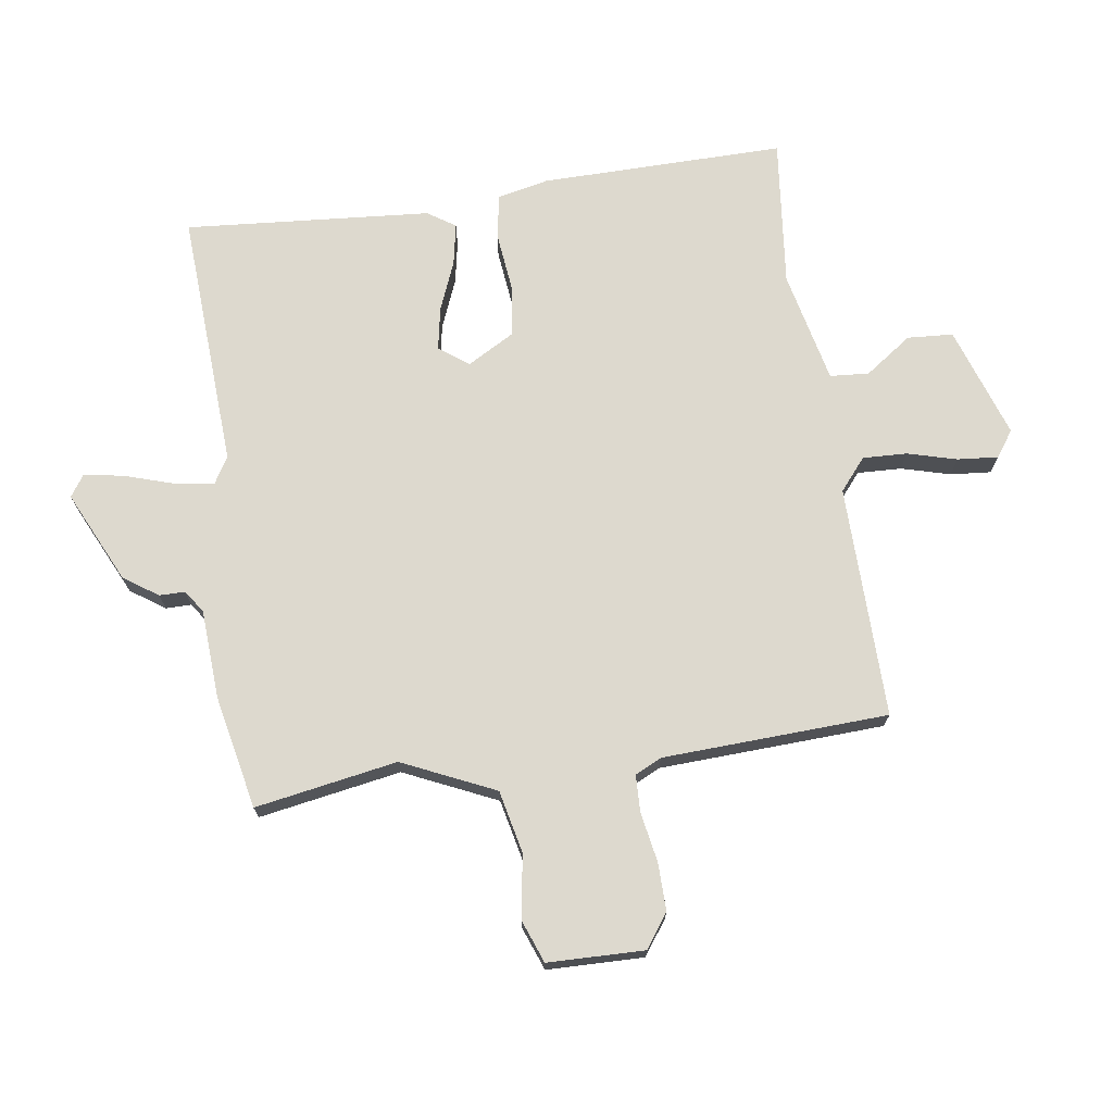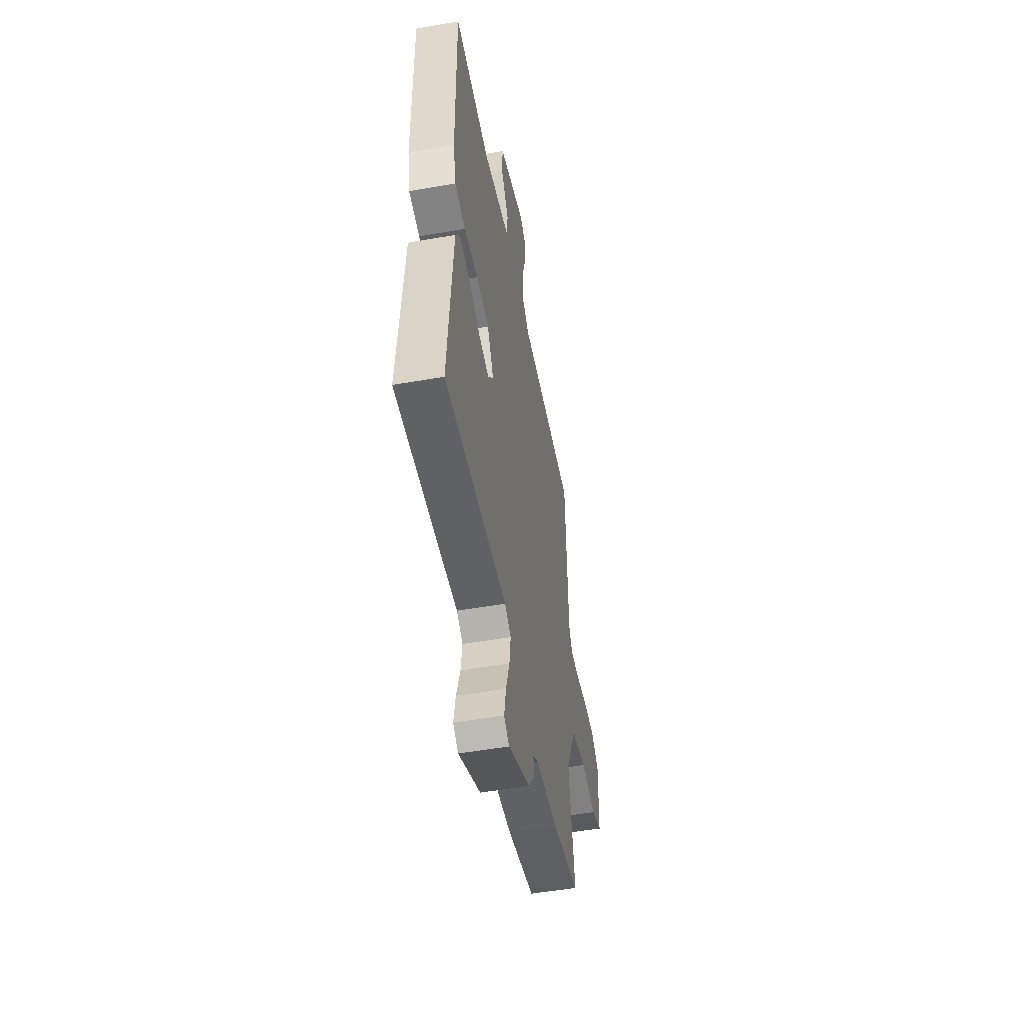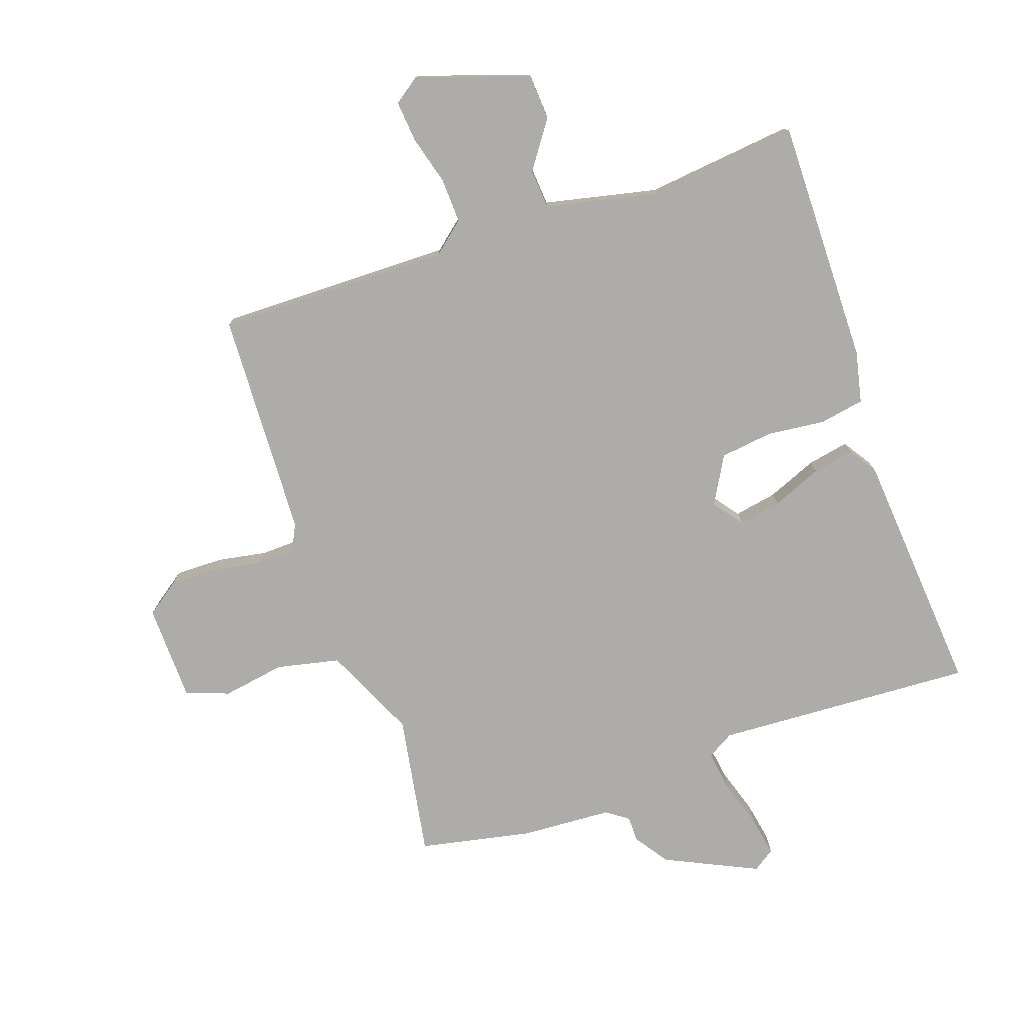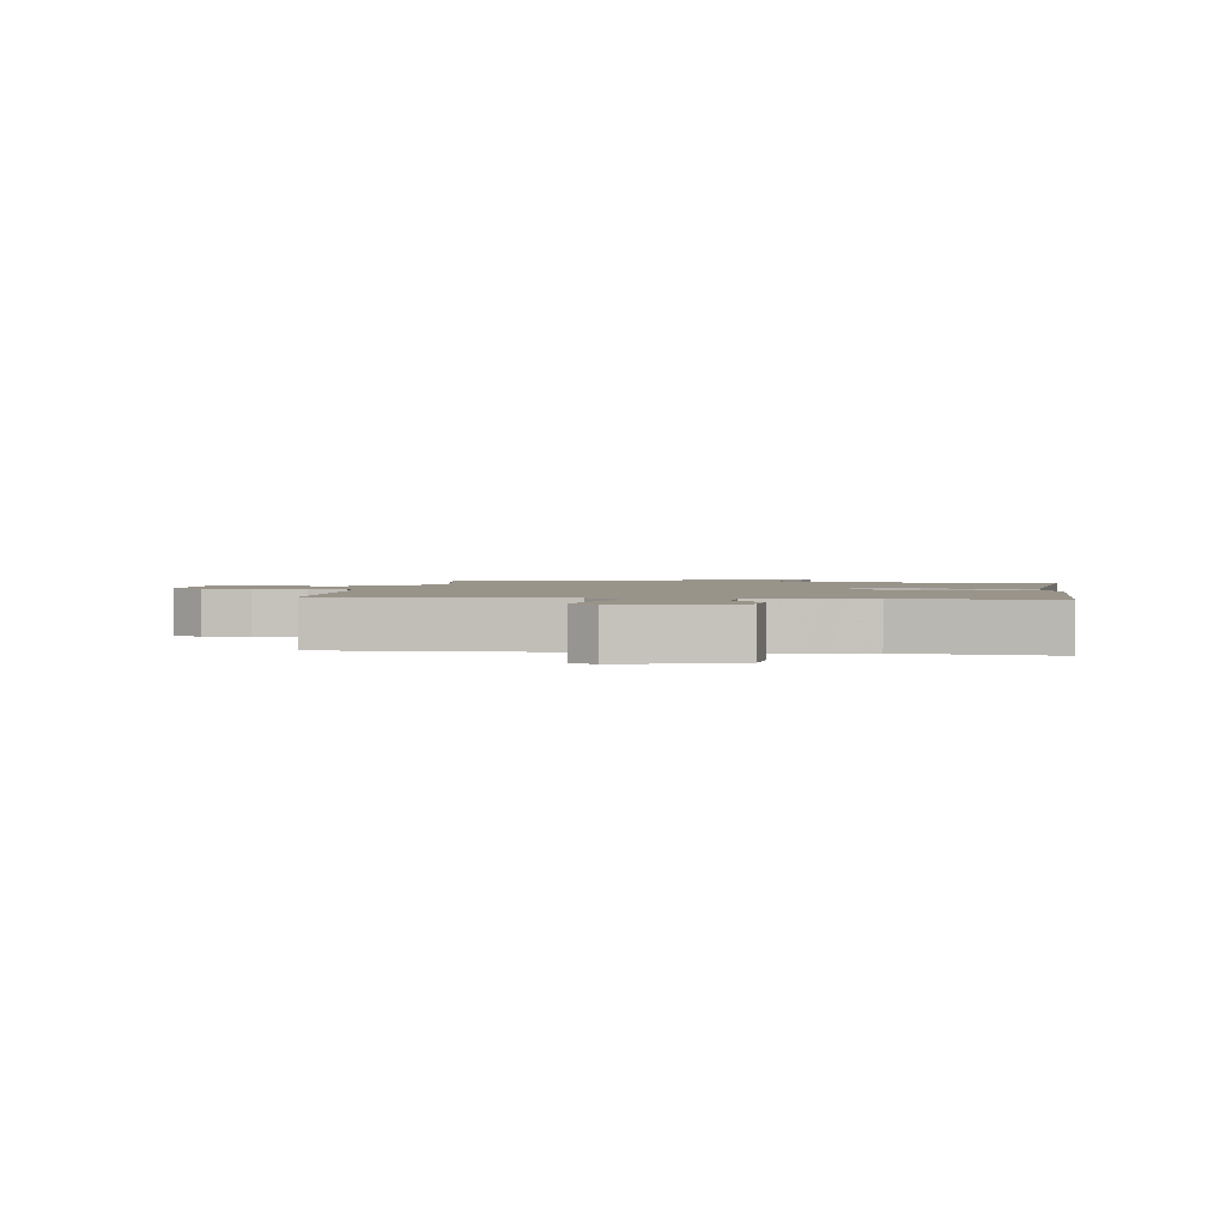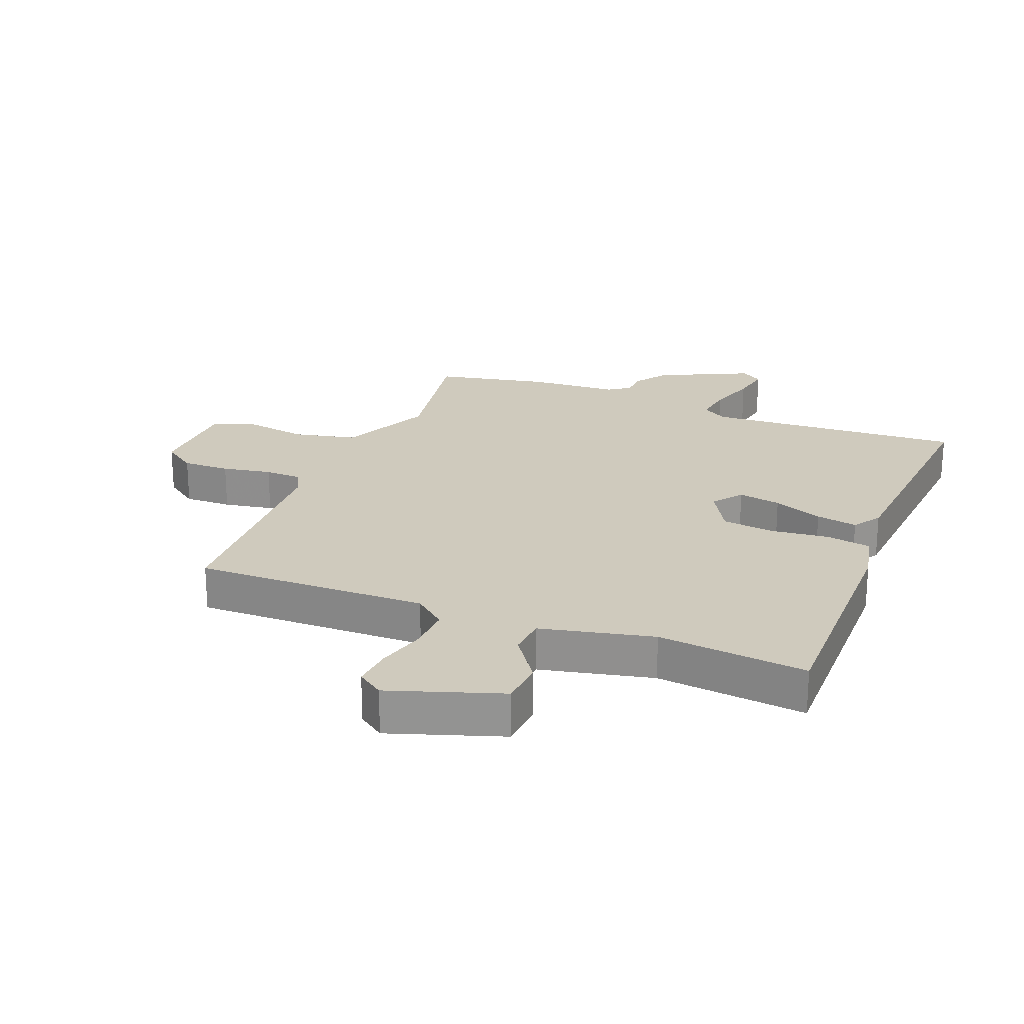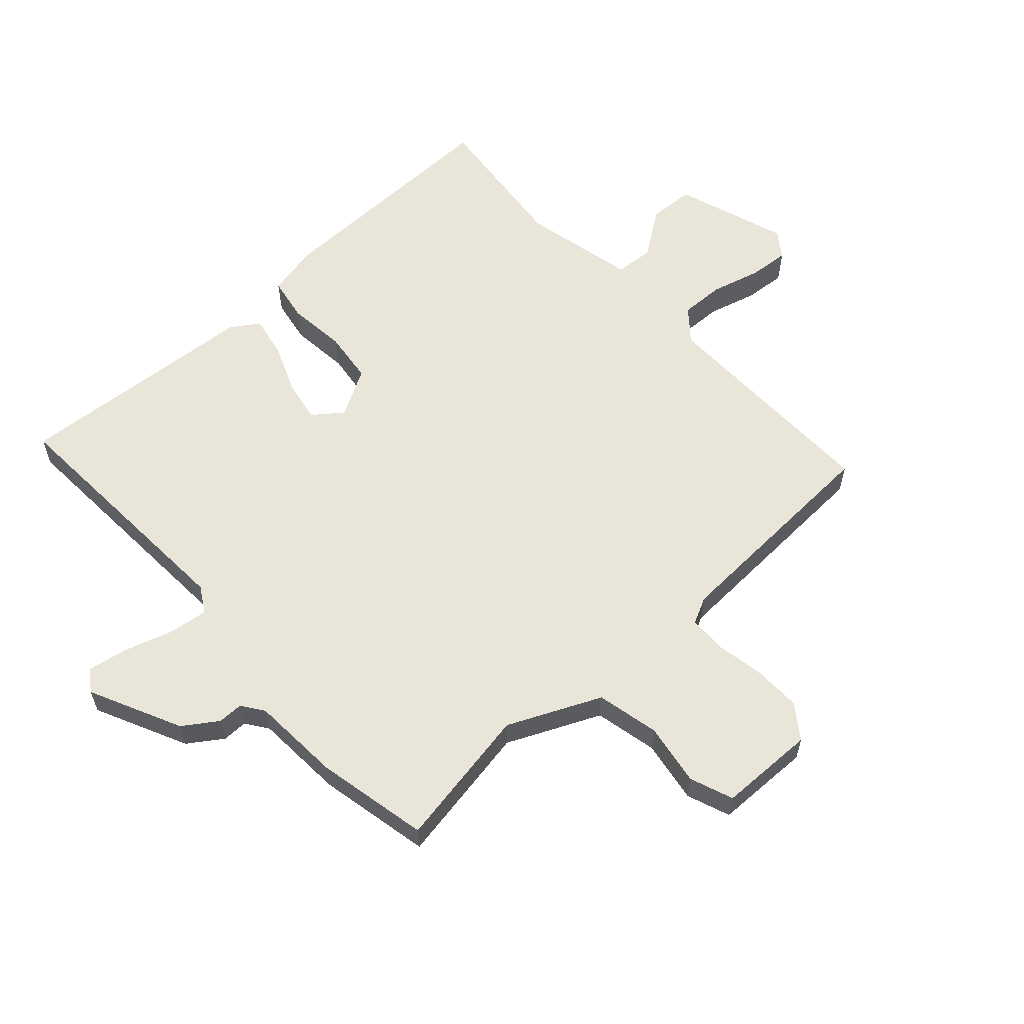
<metadata>
{"format":"obj","ext":"obj","renderer":"f3d","projection":"perspective","resolution":1024,"background":"white","views":[{"elev":71.7,"azim":-98.5,"up":"+Y"},{"elev":-51.2,"azim":100.8,"up":"+Z"},{"elev":-77.0,"azim":19.0,"up":"+Y"},{"elev":1.9,"azim":8.2,"up":"+Y"},{"elev":22.9,"azim":21.4,"up":"+Y"},{"elev":59.7,"azim":-132.7,"up":"+Y"}]}
</metadata>
<code>
v 0.5 0.07 0.5
v 0.497 0.07 0.105
v 0.479 0.07 0.022
v 0.407 0.07 0.009
v 0.313 0.07 0.019
v 0.228 0.07 0.008
v 0.185 0.07 -0.069
v 0.221 0.07 -0.116
v 0.29 0.07 -0.103
v 0.37 0.07 -0.07
v 0.437 0.07 -0.057
v 0.467 0.07 -0.102
v 0.5 0.07 -0.5
v 0.082 0.07 -0.479
v 0.04 0.07 -0.504
v 0.049 0.07 -0.569
v 0.074 0.07 -0.647
v 0.086 0.07 -0.712
v 0.051 0.07 -0.736
v -0.098 0.07 -0.666
v -0.136 0.07 -0.611
v -0.136 0.07 -0.57
v -0.172 0.07 -0.545
v -0.317 0.07 -0.537
v -0.5 0.07 -0.5
v -0.461 0.07 -0.27
v -0.53 0.07 -0.121
v -0.632 0.07 -0.099
v -0.733 0.07 -0.116
v -0.803 0.07 -0.09
v -0.807 0.07 0.066
v -0.753 0.07 0.105
v -0.676 0.07 0.104
v -0.596 0.07 0.09
v -0.536 0.07 0.092
v -0.515 0.07 0.135
v -0.5 0.07 0.5
v -0.123 0.07 0.496
v -0.072 0.07 0.539
v -0.075 0.07 0.611
v -0.097 0.07 0.69
v -0.103 0.07 0.756
v -0.061 0.07 0.786
v 0.12 0.07 0.726
v 0.125 0.07 0.652
v 0.072 0.07 0.576
v 0.077 0.07 0.513
v 0.259 0.07 0.473
v 0.5 0 0.5
v 0.497 0 0.105
v 0.479 0 0.022
v 0.407 0 0.009
v 0.313 0 0.019
v 0.228 0 0.008
v 0.185 0 -0.069
v 0.221 0 -0.116
v 0.29 0 -0.103
v 0.37 0 -0.07
v 0.437 0 -0.057
v 0.467 0 -0.102
v 0.5 0 -0.5
v 0.082 0 -0.479
v 0.04 0 -0.504
v 0.049 0 -0.569
v 0.074 0 -0.647
v 0.086 0 -0.712
v 0.051 0 -0.736
v -0.098 0 -0.666
v -0.136 0 -0.611
v -0.136 0 -0.57
v -0.172 0 -0.545
v -0.317 0 -0.537
v -0.5 0 -0.5
v -0.461 0 -0.27
v -0.53 0 -0.121
v -0.632 0 -0.099
v -0.733 0 -0.116
v -0.803 0 -0.09
v -0.807 0 0.066
v -0.753 0 0.105
v -0.676 0 0.104
v -0.596 0 0.09
v -0.536 0 0.092
v -0.515 0 0.135
v -0.5 0 0.5
v -0.123 0 0.496
v -0.072 0 0.539
v -0.075 0 0.611
v -0.097 0 0.69
v -0.103 0 0.756
v -0.061 0 0.786
v 0.12 0 0.726
v 0.125 0 0.652
v 0.072 0 0.576
v 0.077 0 0.513
v 0.259 0 0.473
f 44 45 46
f 43 44 46
f 42 43 46
f 41 42 46
f 40 41 46
f 39 40 46 47
f 38 39 47 48
f 36 37 38 48
f 32 33 34
f 31 32 34
f 30 31 34
f 29 30 34
f 28 29 34
f 27 28 34 35
f 36 48 1
f 35 36 1
f 27 35 1
f 26 27 1
f 20 21 22
f 19 20 22
f 18 19 22
f 17 18 22
f 16 17 22
f 15 16 22 23
f 24 25 26
f 23 24 26
f 15 23 26
f 14 15 26
f 12 13 14
f 11 12 14
f 10 11 14
f 9 10 14
f 3 4 5
f 2 3 5
f 1 2 5
f 1 5 6
f 26 1 6 7
f 8 9 14 26
f 7 8 26
f 94 93 92
f 94 92 91
f 94 91 90
f 94 90 89
f 94 89 88
f 95 94 88 87
f 96 95 87 86
f 96 86 85 84
f 82 81 80
f 82 80 79
f 82 79 78
f 82 78 77
f 82 77 76
f 83 82 76 75
f 49 96 84
f 49 84 83
f 49 83 75
f 49 75 74
f 70 69 68
f 70 68 67
f 70 67 66
f 70 66 65
f 70 65 64
f 71 70 64 63
f 74 73 72
f 74 72 71
f 74 71 63
f 74 63 62
f 62 61 60
f 62 60 59
f 62 59 58
f 62 58 57
f 53 52 51
f 53 51 50
f 53 50 49
f 54 53 49
f 55 54 49 74
f 74 62 57 56
f 74 56 55
f 1 49 50 2
f 2 50 51 3
f 3 51 52 4
f 4 52 53 5
f 5 53 54 6
f 6 54 55 7
f 7 55 56 8
f 8 56 57 9
f 9 57 58 10
f 10 58 59 11
f 11 59 60 12
f 12 60 61 13
f 13 61 62 14
f 14 62 63 15
f 15 63 64 16
f 16 64 65 17
f 17 65 66 18
f 18 66 67 19
f 19 67 68 20
f 20 68 69 21
f 21 69 70 22
f 22 70 71 23
f 23 71 72 24
f 24 72 73 25
f 25 73 74 26
f 26 74 75 27
f 27 75 76 28
f 28 76 77 29
f 29 77 78 30
f 30 78 79 31
f 31 79 80 32
f 32 80 81 33
f 33 81 82 34
f 34 82 83 35
f 35 83 84 36
f 36 84 85 37
f 37 85 86 38
f 38 86 87 39
f 39 87 88 40
f 40 88 89 41
f 41 89 90 42
f 42 90 91 43
f 43 91 92 44
f 44 92 93 45
f 45 93 94 46
f 46 94 95 47
f 47 95 96 48
f 48 96 49 1

</code>
